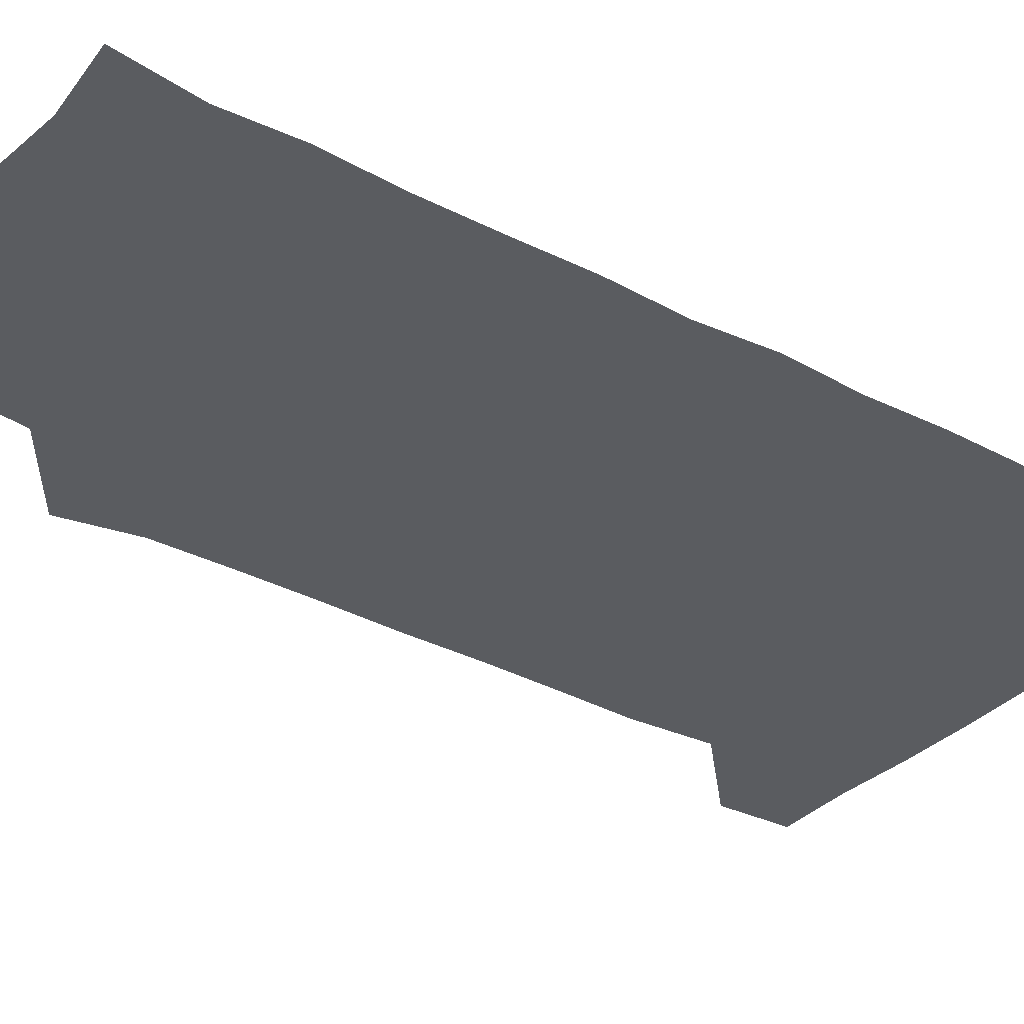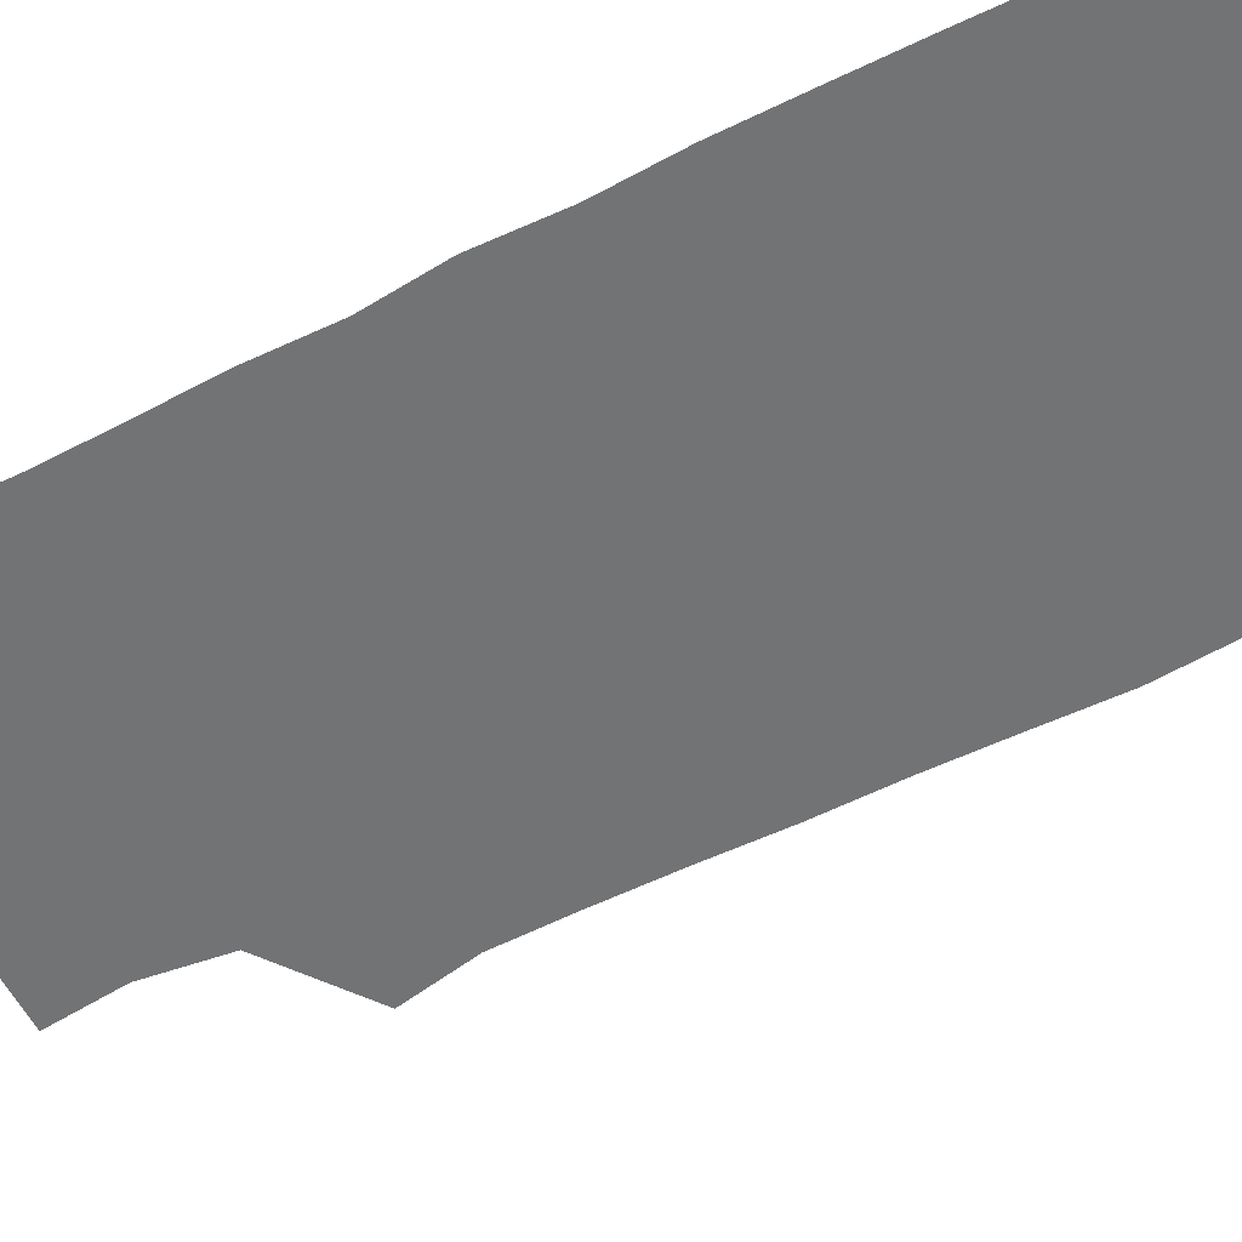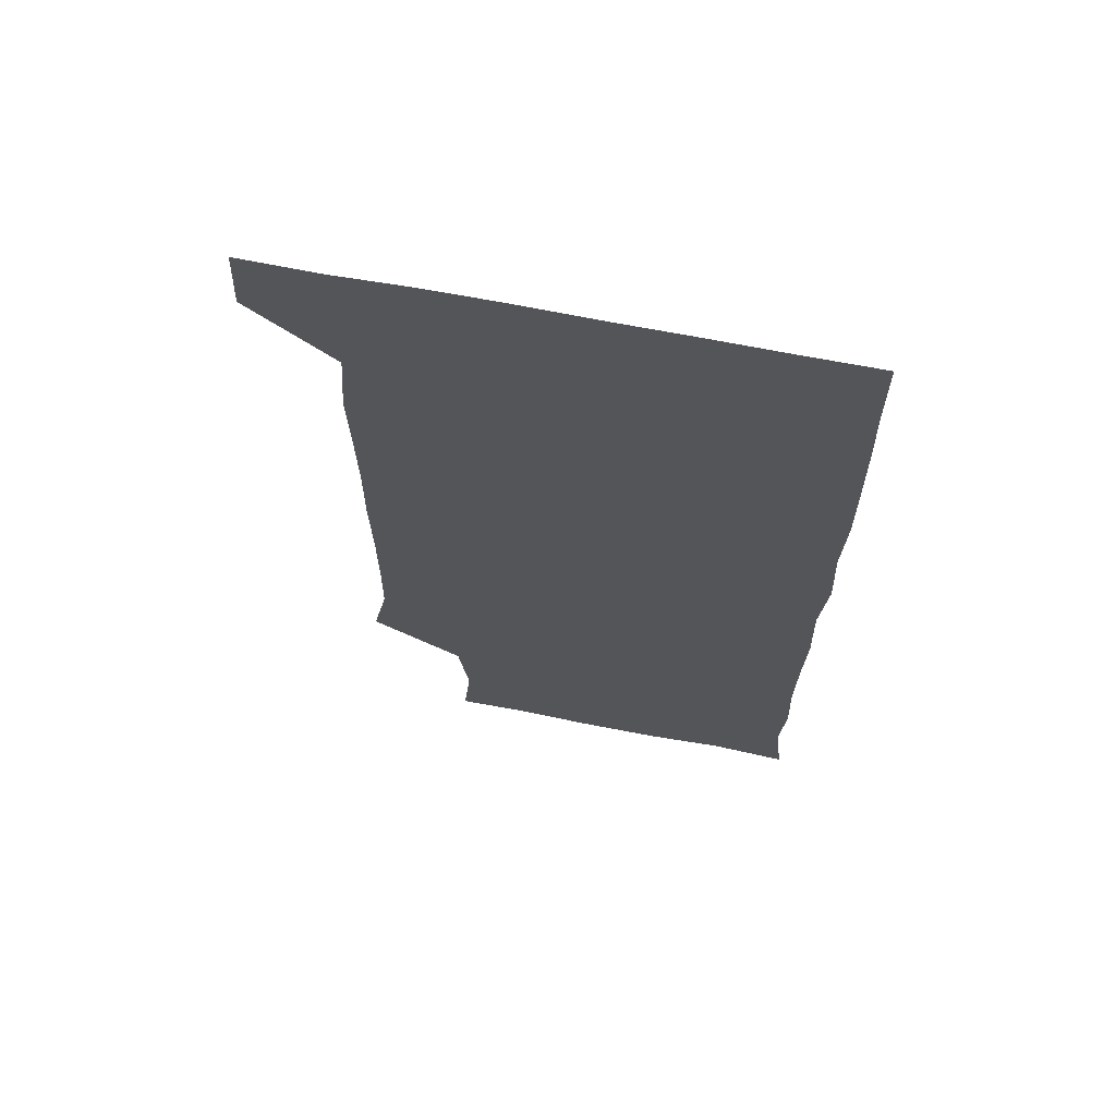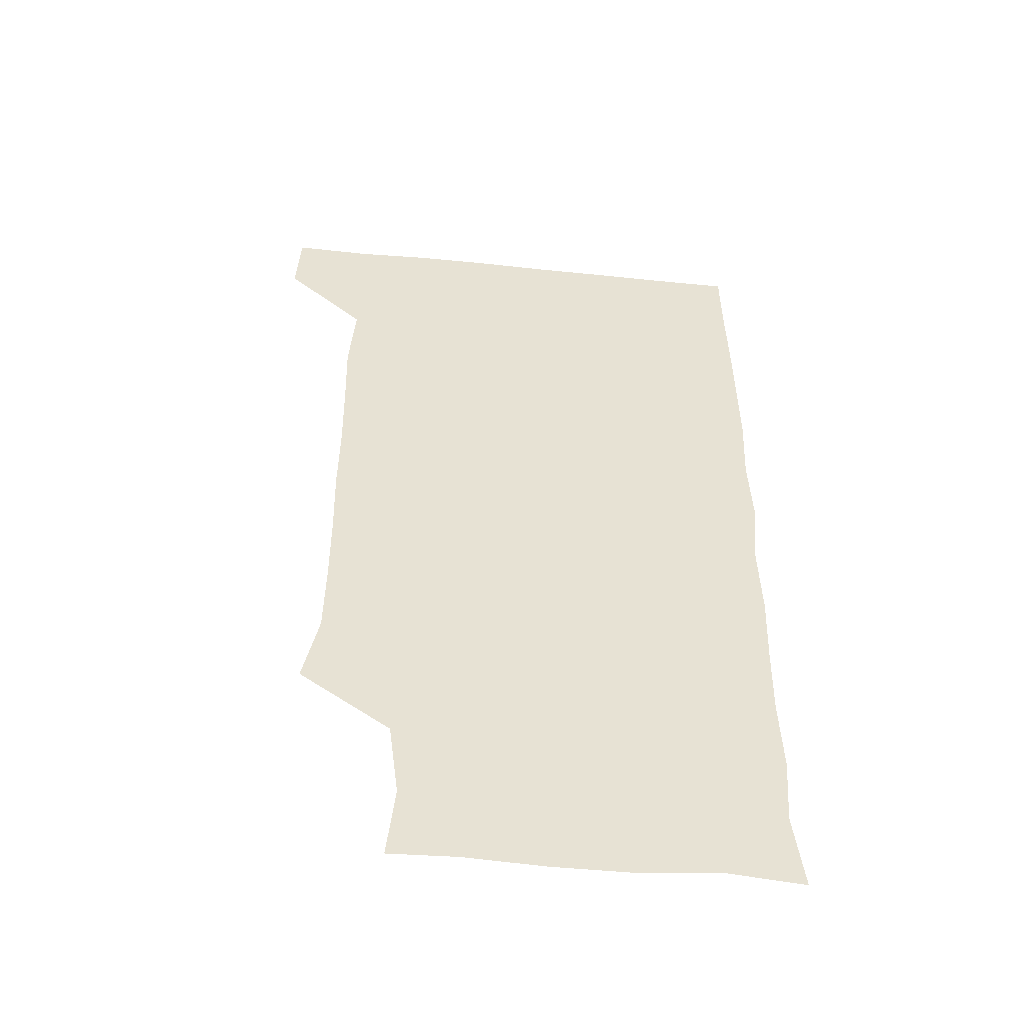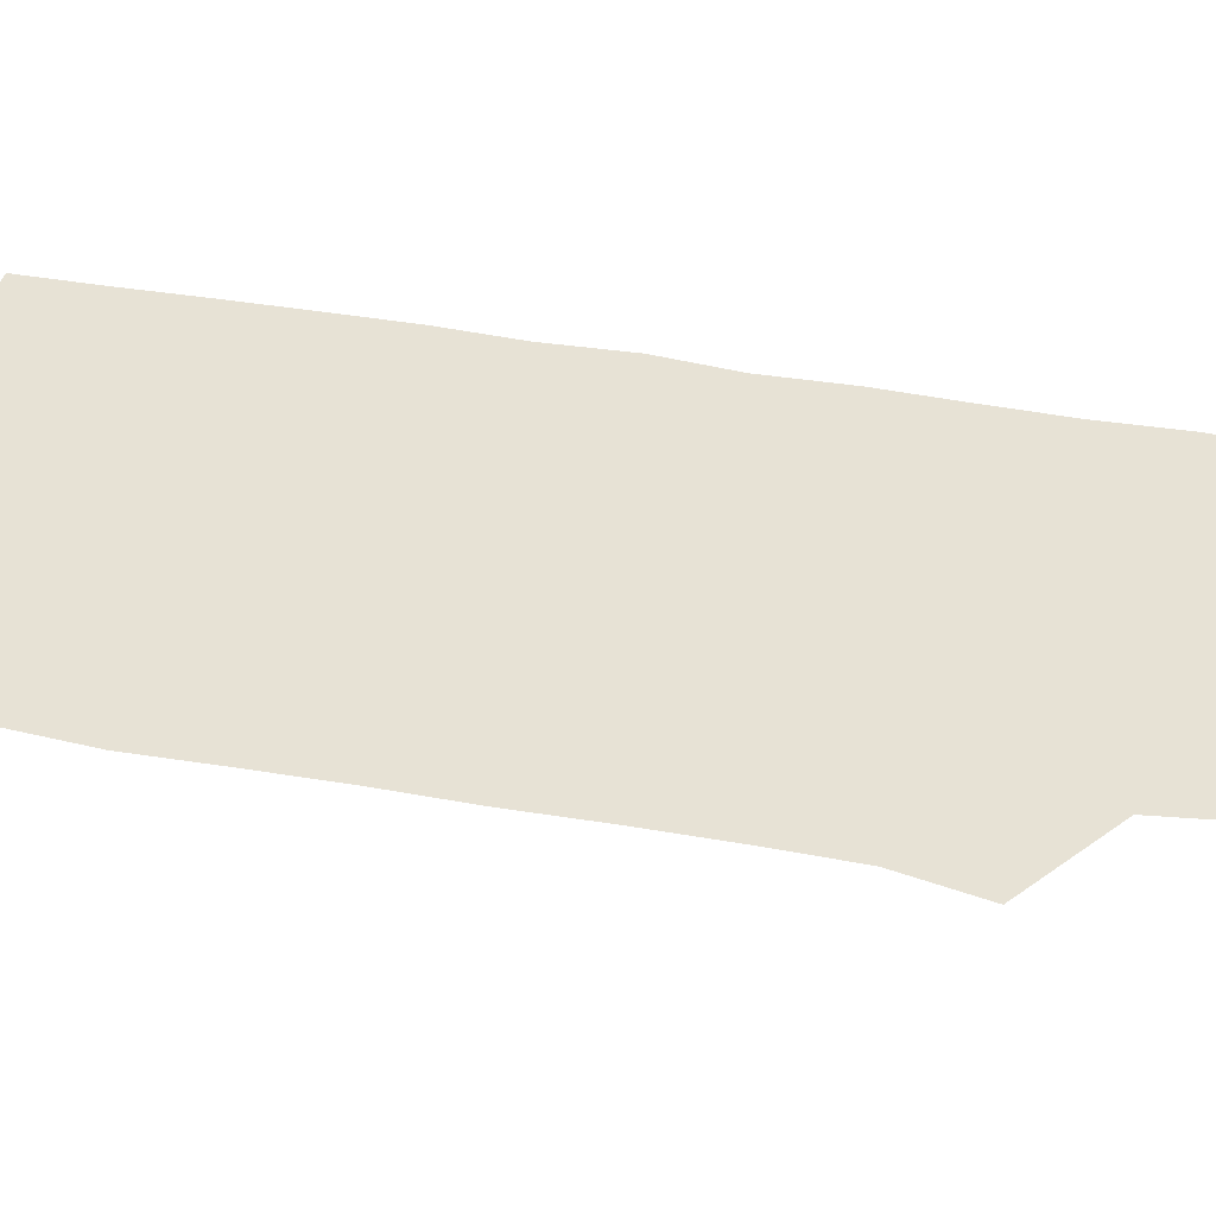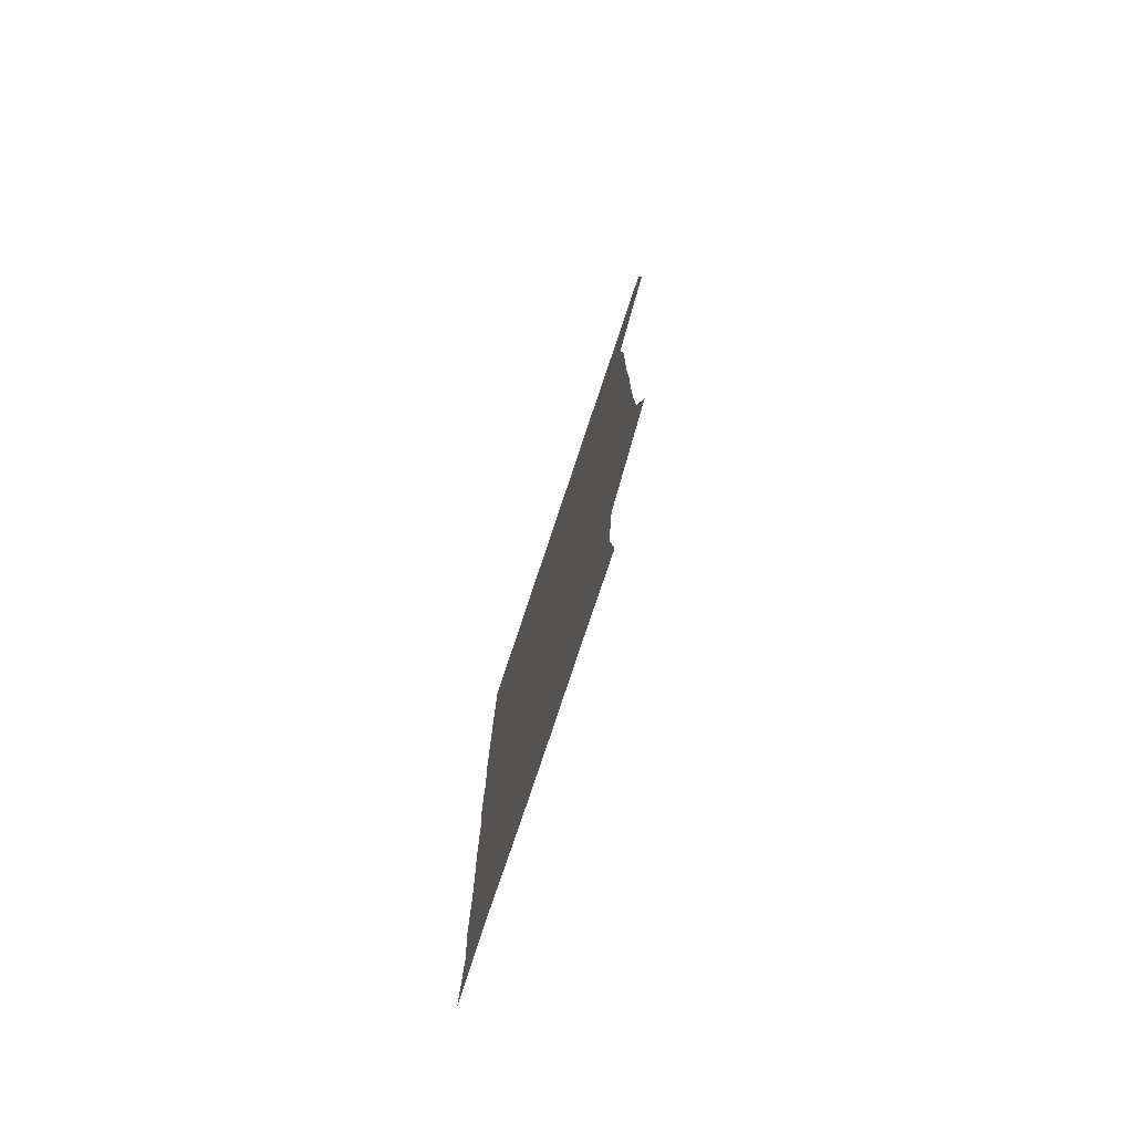
<metadata>
{"format":"obj","ext":"obj","renderer":"f3d","projection":"perspective","resolution":1024,"background":"white","views":[{"elev":-33.6,"azim":54.0,"up":"+Z"},{"elev":-55.8,"azim":117.6,"up":"+Z"},{"elev":67.3,"azim":11.1,"up":"+Y"},{"elev":-51.2,"azim":-6.3,"up":"+Y"},{"elev":40.3,"azim":-77.4,"up":"+Z"},{"elev":-79.3,"azim":-108.5,"up":"+Y"}]}
</metadata>
<code>
v 479.4 541.4 0
v 480.8 570.4 0
v 504.4 264.5 0
v 510.4 294 0
v 510.9 323.5 0
v 510.8 354.9 0
v 510.2 385.9 0
v 510.5 417.3 0
v 510 448.3 0
v 509.3 478.7 0
v 511.6 510.6 0
v 510.8 540.8 0
v 511.5 569.8 0
v 541.1 177.5 0
v 544.2 207.6 0
v 540.2 238.8 0
v 544 273 0
v 544.6 303.2 0
v 543.1 331.9 0
v 543.7 362.3 0
v 543.4 392.1 0
v 542.6 421.6 0
v 542.3 451.5 0
v 542.6 481.6 0
v 542.3 511 0
v 542.9 540.1 0
v 540.6 571.3 0
v 568 178.5 0
v 573.2 214.9 0
v 573.1 244.7 0
v 573.3 274.7 0
v 572.6 303.4 0
v 572.8 333.8 0
v 573.1 364.1 0
v 572.1 392.3 0
v 571.8 422.1 0
v 572.3 452.5 0
v 572 481.8 0
v 572 511.1 0
v 572.4 539.7 0
v 570.2 571.5 0
v 598.9 177 0
v 601.2 214.1 0
v 601.6 245.8 0
v 601.6 274.8 0
v 601.7 304.2 0
v 601.4 333 0
v 601.3 363.1 0
v 601.6 393.6 0
v 601.3 422.6 0
v 601.4 452.7 0
v 601.2 481.9 0
v 601.5 511.4 0
v 601.3 540.7 0
v 600.7 570.9 0
v 630.6 177.1 0
v 630.1 214.9 0
v 630.1 244.7 0
v 630.4 272.9 0
v 630 304.7 0
v 630.2 334.3 0
v 630.2 363.9 0
v 630.2 393.4 0
v 630.4 422.5 0
v 630.3 452.5 0
v 630.3 482.1 0
v 630.4 511.4 0
v 630.7 540.4 0
v 630.8 570.9 0
v 662.2 180.1 0
v 658.9 213.7 0
v 658.8 243.2 0
v 659.2 272.3 0
v 659 302.8 0
v 659.1 332.8 0
v 659.1 362.7 0
v 659.3 392.5 0
v 659.2 422.3 0
v 659.3 452 0
v 659.8 481.5 0
v 660 511.2 0
v 660.3 540.7 0
v 660.9 570.5 0
v 692 177.4 0
v 688.4 208.6 0
v 690.4 236.5 0
v 689.3 267.2 0
v 689.9 297.2 0
v 690.9 327 0
v 690 358.5 0
v 692.6 387.8 0
v 691.3 418.9 0
v 692.6 449 0
v 692.3 479.4 0
v 691.9 509.9 0
v 691.1 540.5 0
v 690.9 570.7 0
v 691 601 0
f 11 12 1
f 1 12 2
f 12 13 2
f 16 17 3
f 3 17 4
f 17 18 4
f 4 18 5
f 18 19 5
f 5 19 6
f 19 20 6
f 6 20 7
f 20 21 7
f 7 21 8
f 21 22 8
f 8 22 9
f 22 23 9
f 9 23 10
f 23 24 10
f 10 24 11
f 24 25 11
f 11 25 12
f 25 26 12
f 12 26 13
f 26 27 13
f 14 28 15
f 28 29 15
f 15 29 16
f 29 30 16
f 16 30 17
f 30 31 17
f 17 31 18
f 31 32 18
f 18 32 19
f 32 33 19
f 19 33 20
f 33 34 20
f 20 34 21
f 34 35 21
f 21 35 22
f 35 36 22
f 22 36 23
f 36 37 23
f 23 37 24
f 37 38 24
f 24 38 25
f 38 39 25
f 25 39 26
f 39 40 26
f 26 40 27
f 40 41 27
f 28 42 29
f 42 43 29
f 29 43 30
f 43 44 30
f 30 44 31
f 44 45 31
f 31 45 32
f 45 46 32
f 32 46 33
f 46 47 33
f 33 47 34
f 47 48 34
f 34 48 35
f 48 49 35
f 35 49 36
f 49 50 36
f 36 50 37
f 50 51 37
f 37 51 38
f 51 52 38
f 38 52 39
f 52 53 39
f 39 53 40
f 53 54 40
f 40 54 41
f 54 55 41
f 42 56 43
f 56 57 43
f 43 57 44
f 57 58 44
f 44 58 45
f 58 59 45
f 45 59 46
f 59 60 46
f 46 60 47
f 60 61 47
f 47 61 48
f 61 62 48
f 48 62 49
f 62 63 49
f 49 63 50
f 63 64 50
f 50 64 51
f 64 65 51
f 51 65 52
f 65 66 52
f 52 66 53
f 66 67 53
f 53 67 54
f 67 68 54
f 54 68 55
f 68 69 55
f 56 70 57
f 70 71 57
f 57 71 58
f 71 72 58
f 58 72 59
f 72 73 59
f 59 73 60
f 73 74 60
f 60 74 61
f 74 75 61
f 61 75 62
f 75 76 62
f 62 76 63
f 76 77 63
f 63 77 64
f 77 78 64
f 64 78 65
f 78 79 65
f 65 79 66
f 79 80 66
f 66 80 67
f 80 81 67
f 67 81 68
f 81 82 68
f 68 82 69
f 82 83 69
f 70 84 71
f 84 85 71
f 71 85 72
f 85 86 72
f 72 86 73
f 86 87 73
f 73 87 74
f 87 88 74
f 74 88 75
f 88 89 75
f 75 89 76
f 89 90 76
f 76 90 77
f 90 91 77
f 77 91 78
f 91 92 78
f 78 92 79
f 92 93 79
f 79 93 80
f 93 94 80
f 80 94 81
f 94 95 81
f 81 95 82
f 95 96 82
f 82 96 83
f 96 97 83

</code>
